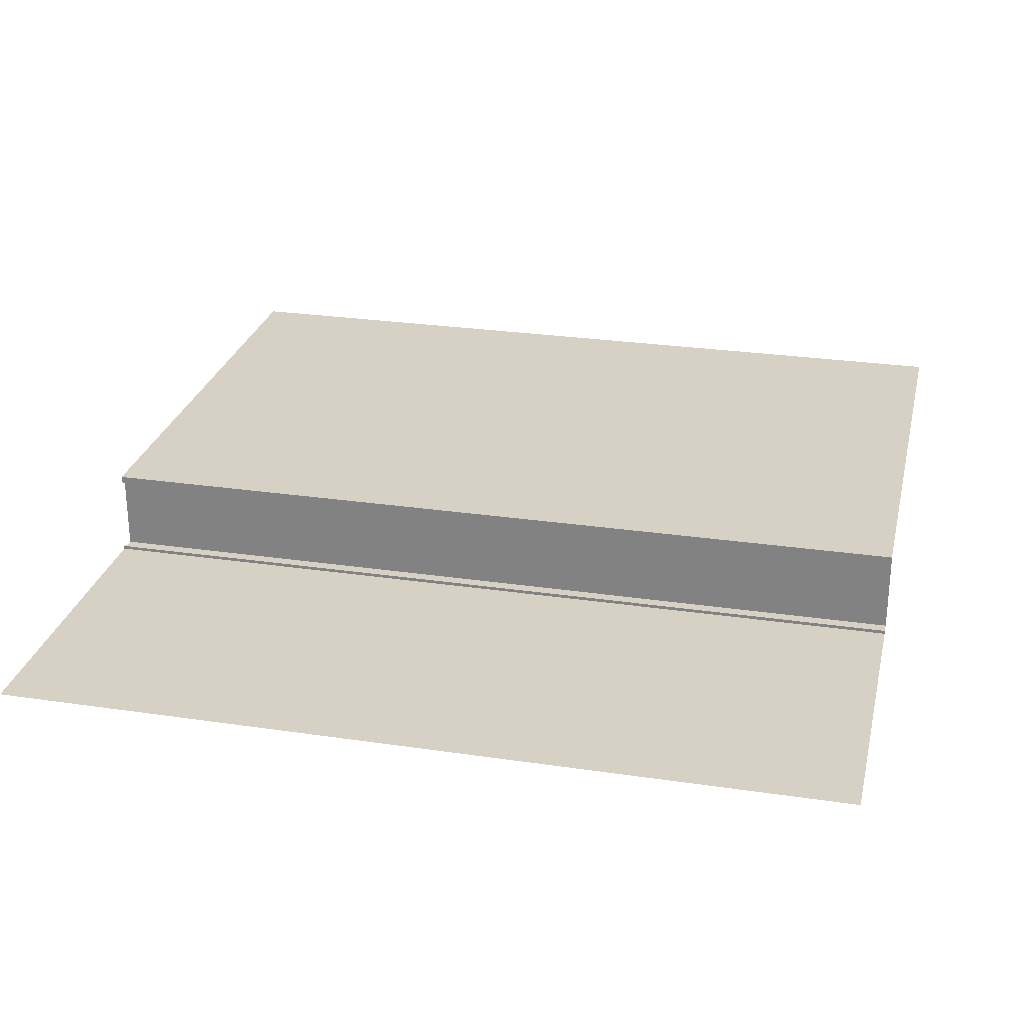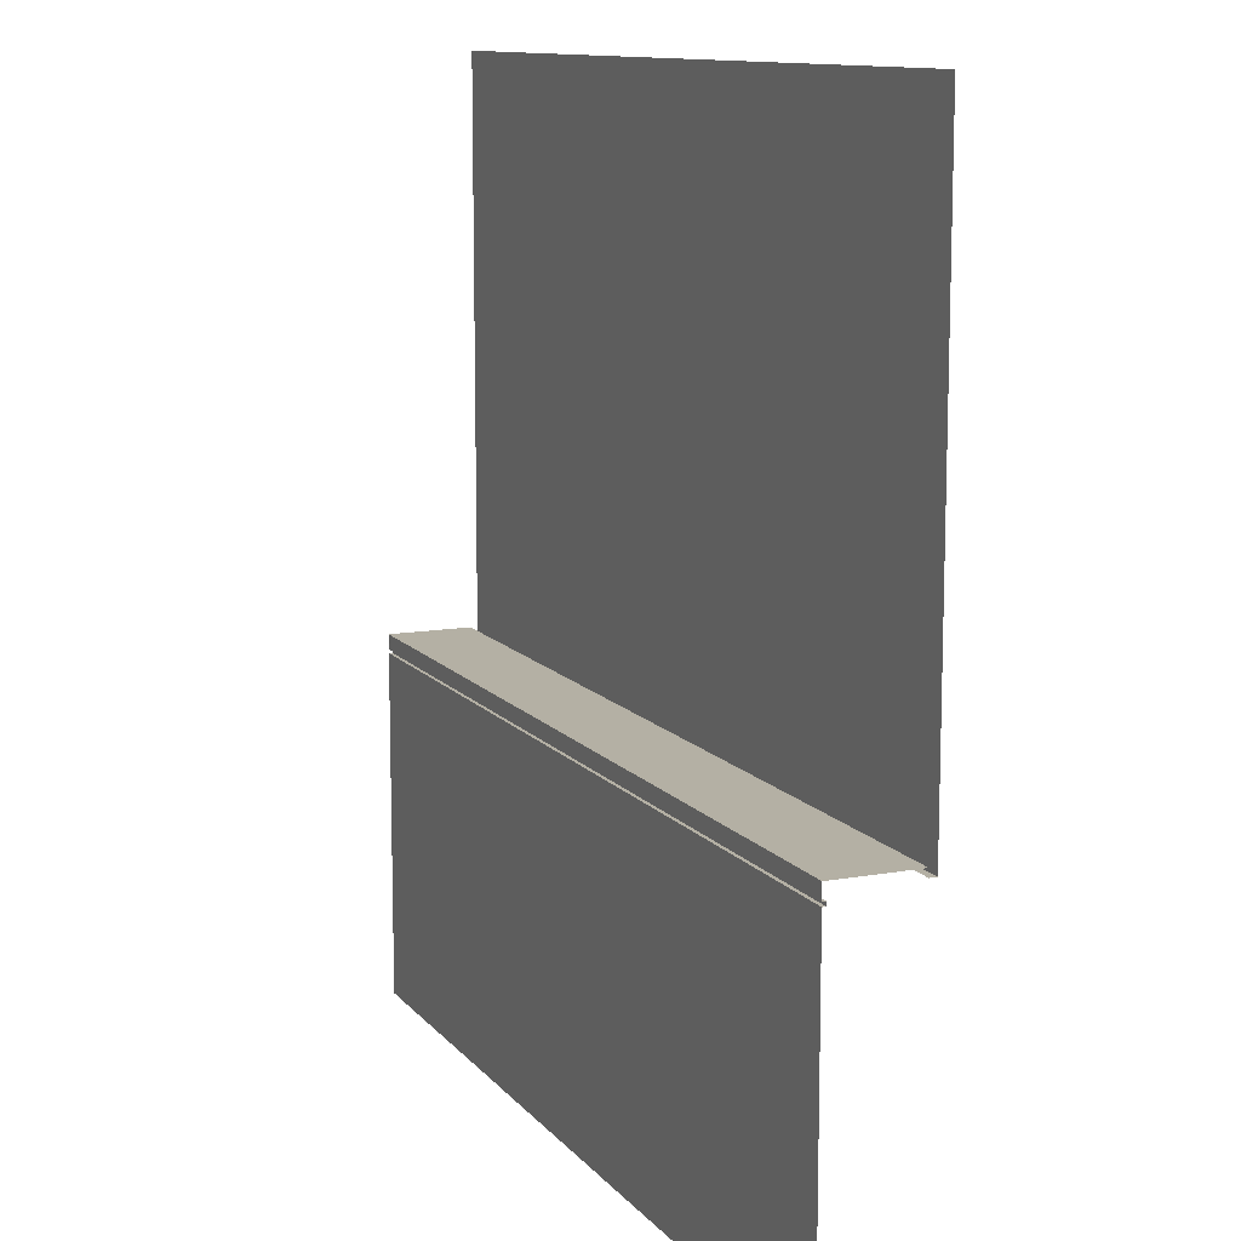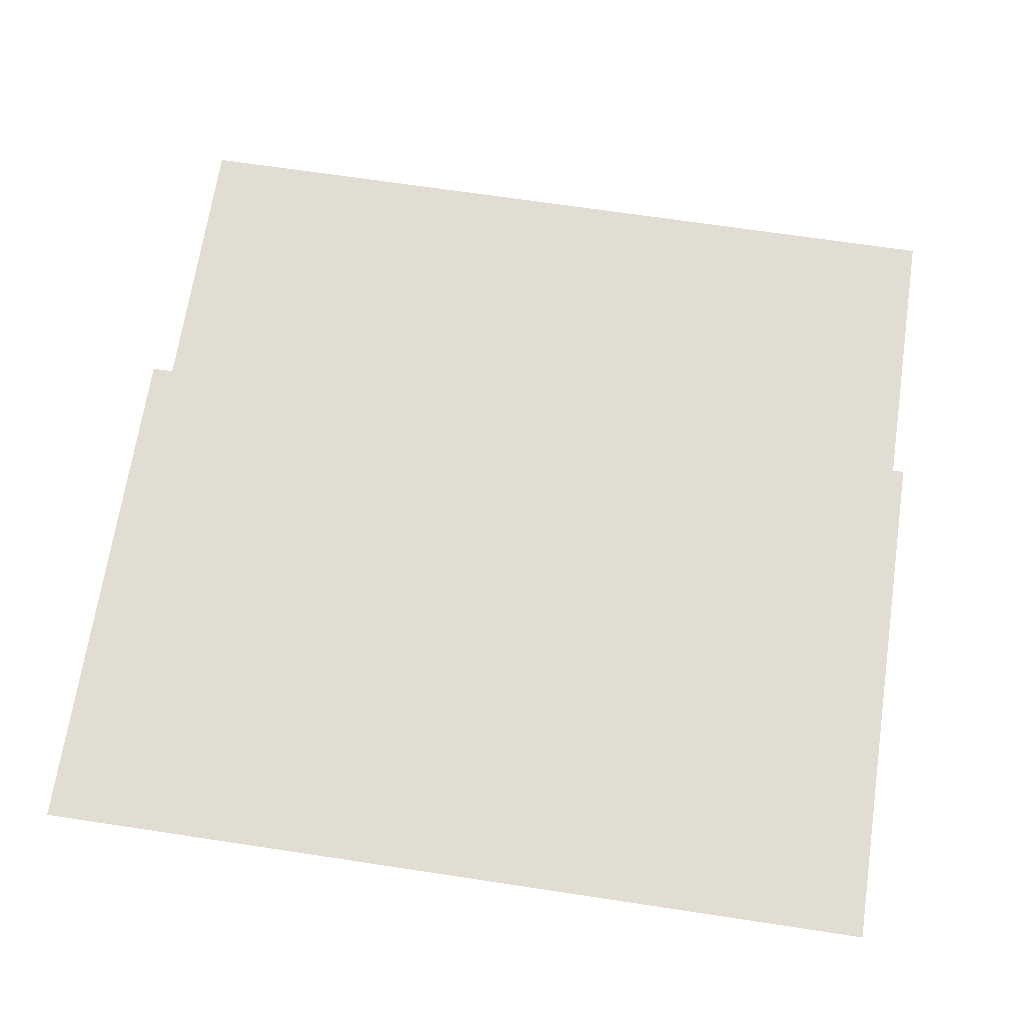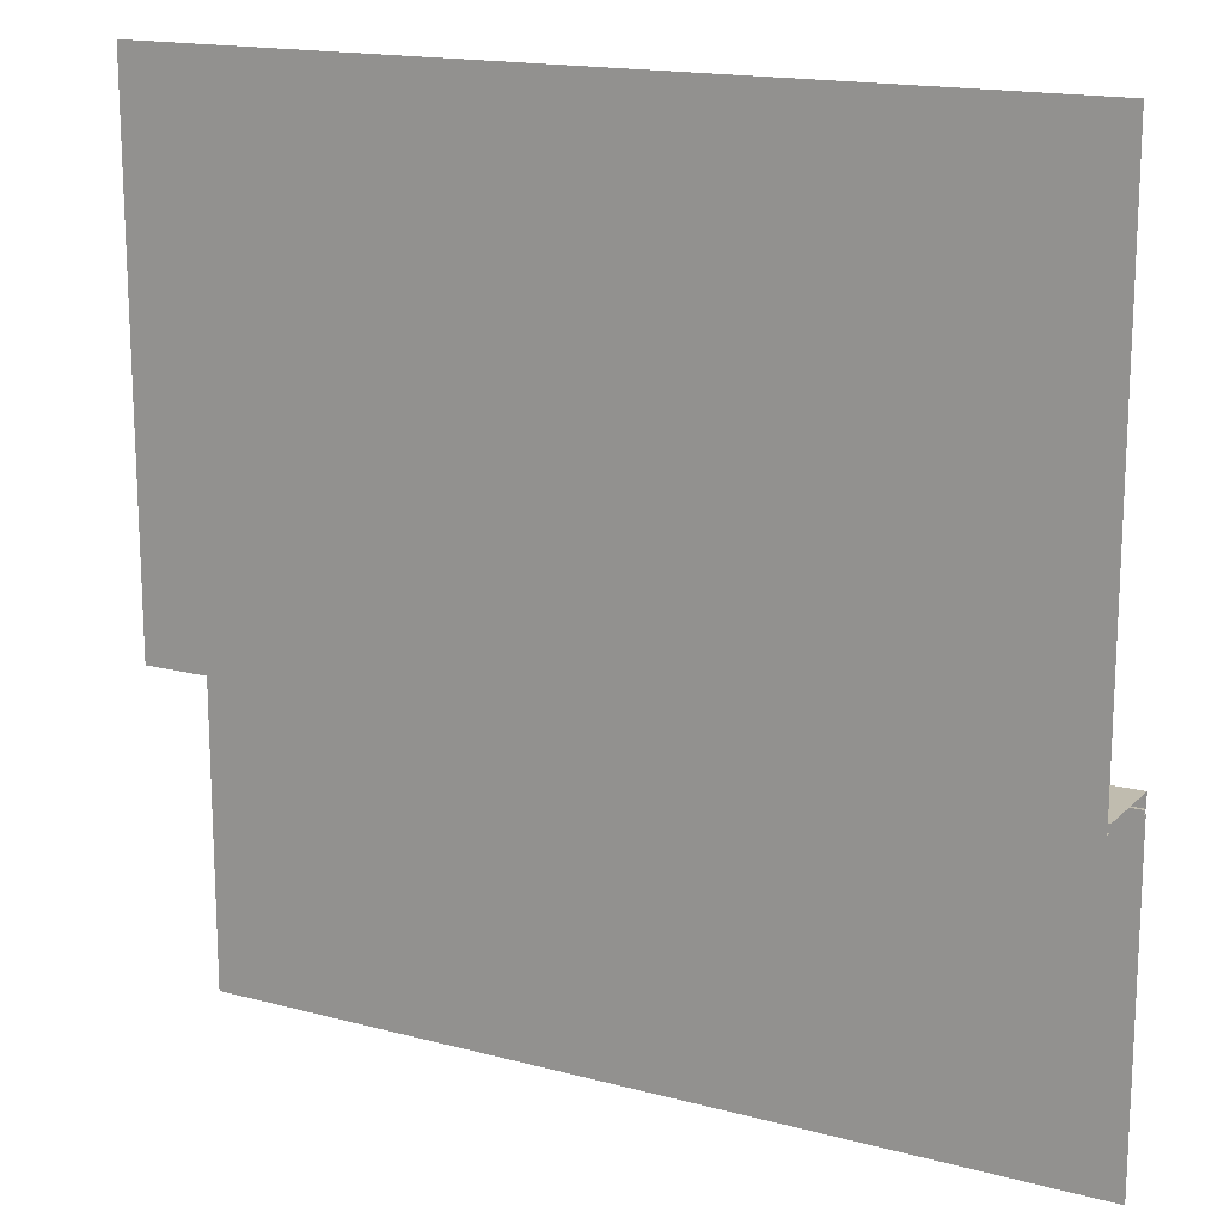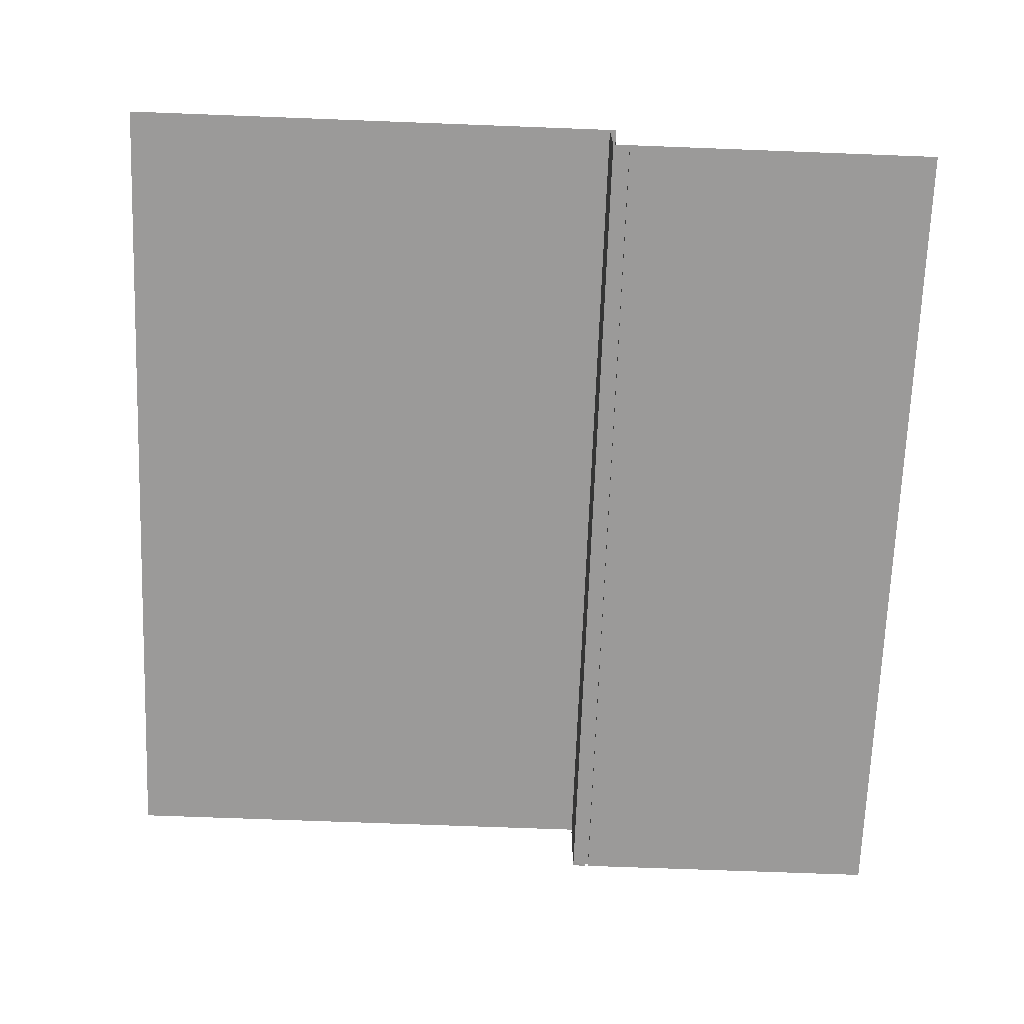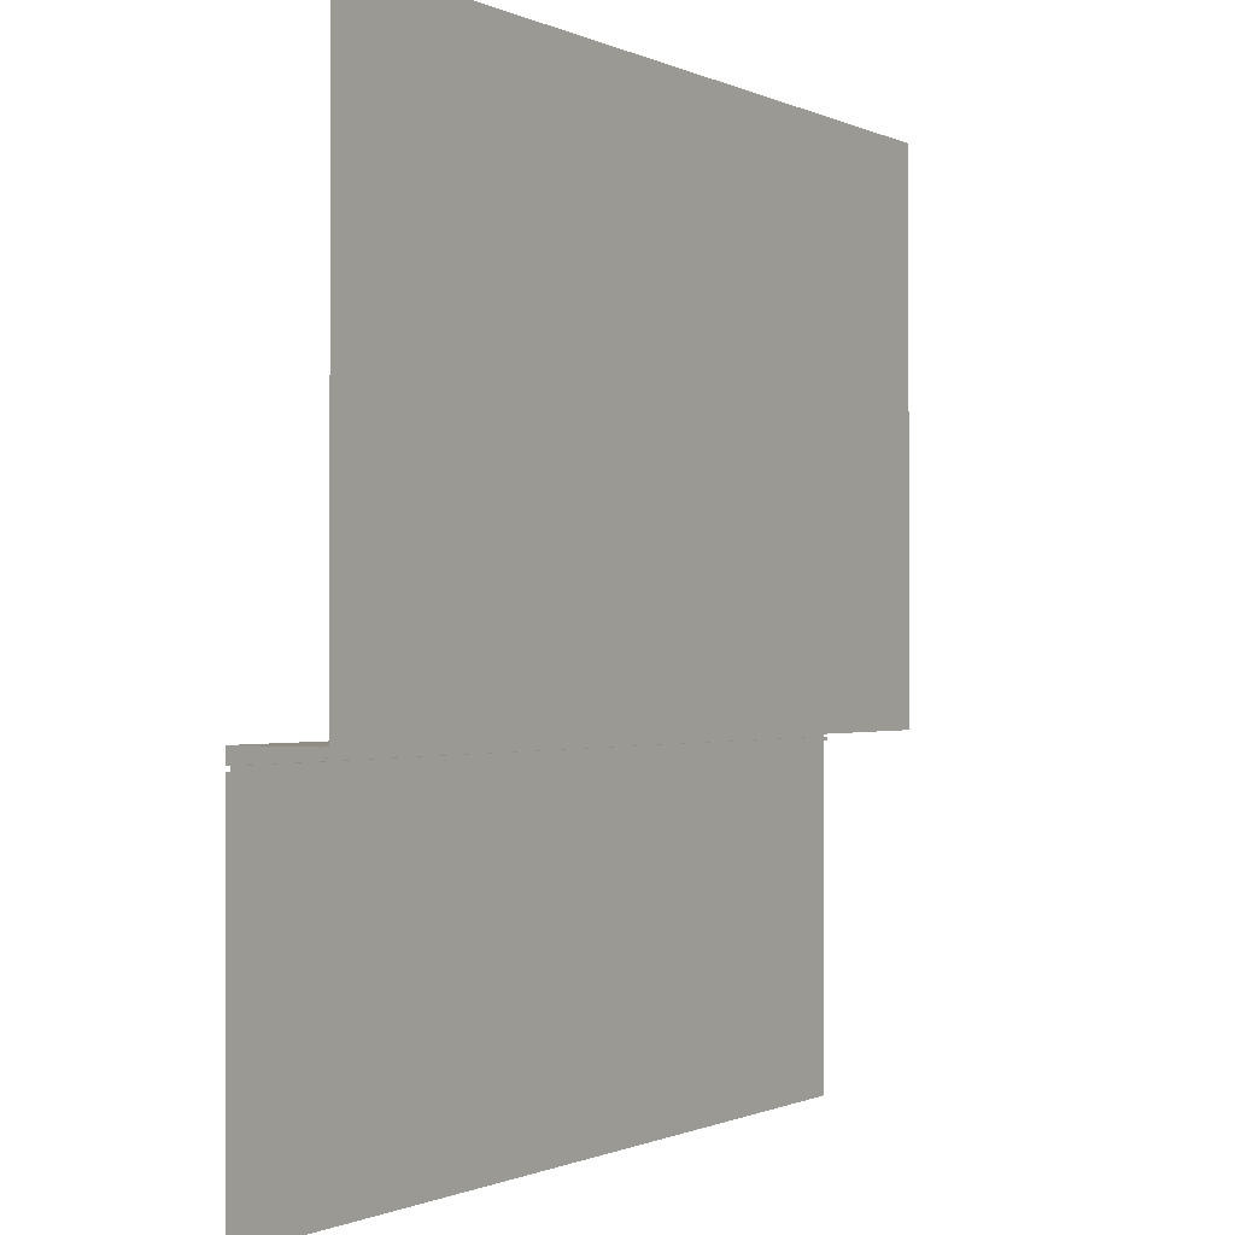
<metadata>
{"format":"obj","ext":"obj","renderer":"f3d","projection":"perspective","resolution":1024,"background":"white","views":[{"elev":26.8,"azim":-167.0,"up":"+Y"},{"elev":11.5,"azim":66.6,"up":"+Z"},{"elev":68.1,"azim":8.6,"up":"+Y"},{"elev":16.3,"azim":-151.3,"up":"+Z"},{"elev":-69.5,"azim":87.8,"up":"+Y"},{"elev":-0.7,"azim":121.5,"up":"+Z"}]}
</metadata>
<code>
o techo_1.e
v 4.962 3.205 -5.476
v 2.528 3.225 -5.476
v 2.479 3.225 -5.476
v 2.479 3.205 -5.476
v 2.528 3.205 -5.476
v 4.962 3.225 -5.476
v 2.528 3.225 -3.976
v 2.479 3.225 -3.976
v 4.962 3.225 -3.956
v 2.479 3.225 -3.956
v 2.528 3.205 -5.456
v 2.479 3.205 -5.456
v 2.479 2.977 -5.456
v 2.496 2.976 -5.456
v 2.56 2.976 -5.456
v 4.962 3.205 -5.456
v 2.479 2.976 -5.496
v 4.962 2.976 -5.476
v 4.962 2.976 -5.496
v 2.479 2.986 -5.496
v 2.496 2.986 -5.496
v 4.962 2.986 -5.496
v 2.479 2.986 -5.506
v 4.962 2.986 -5.506
v 2.479 2.976 -5.506
v 4.962 2.976 -5.506
v 2.479 2.976 -6.077
v 2.479 2.976 -6.439
v 4.962 2.976 -6.439
v 4.962 2.976 -5.456
f 2 4 5
f 1 6 2
f 7 3 2
f 7 6 9
f 10 7 9
f 13 15 11
f 17 14 13
f 15 17 18
f 17 19 18
f 17 21 19
f 21 23 22
f 19 21 22
f 23 24 22
f 25 24 23
f 25 26 24
f 26 25 27
f 27 29 26
f 18 30 15
f 15 30 16
f 5 1 2
f 2 3 4
f 2 6 7
f 7 8 3
f 10 8 7
f 11 12 13
f 13 14 15
f 15 16 11
f 15 14 17
f 17 20 21
f 21 20 23
f 27 28 29

</code>
